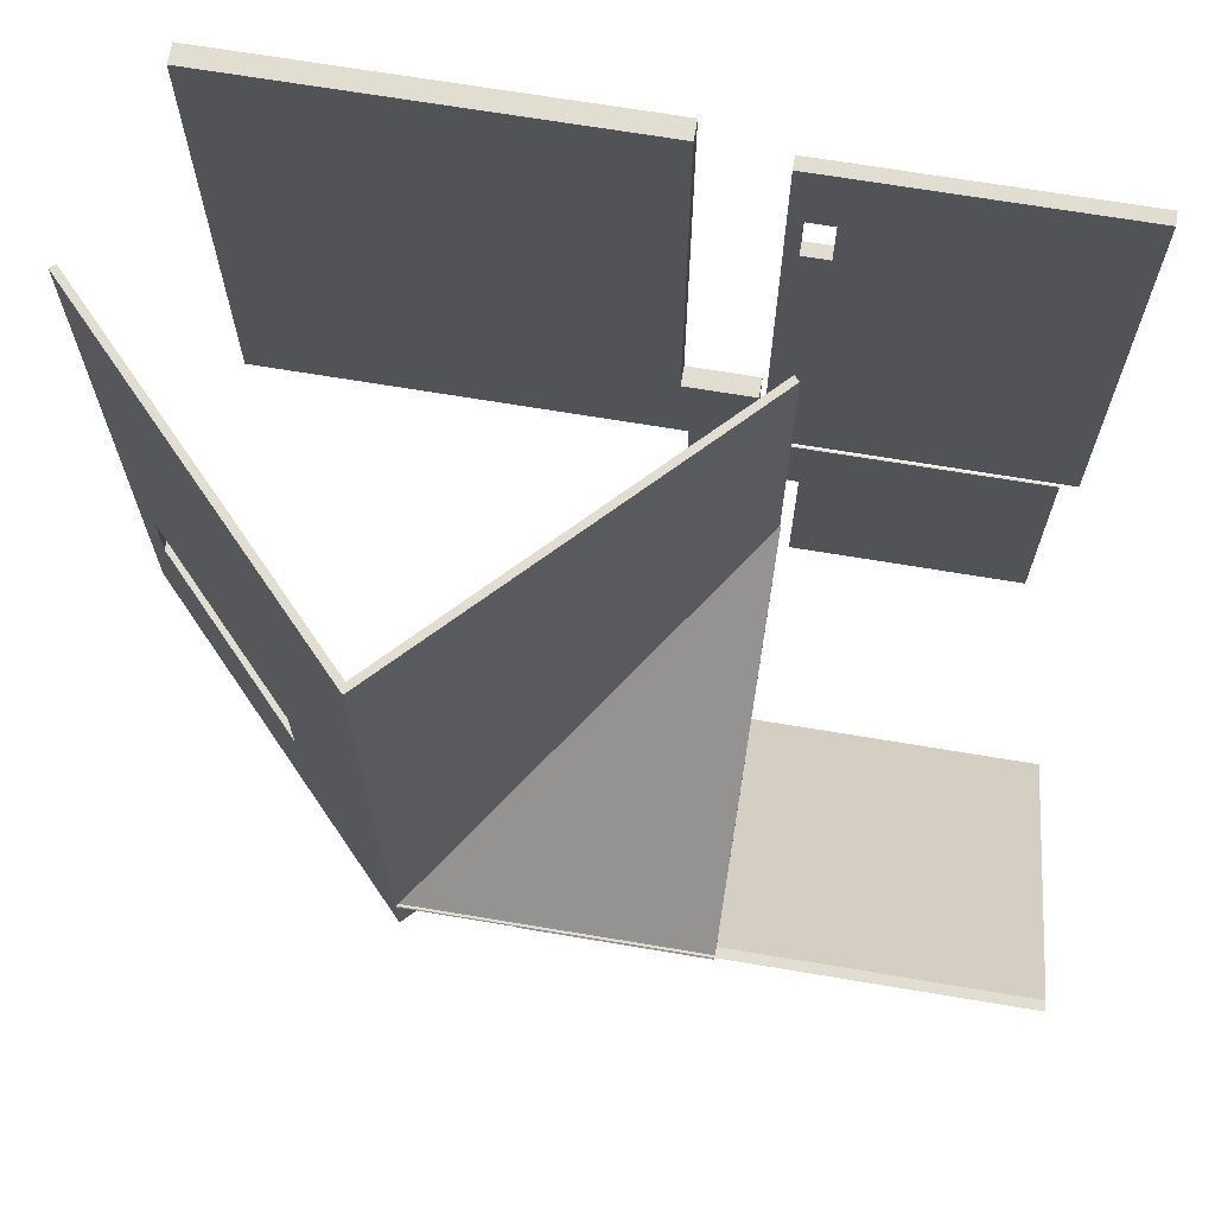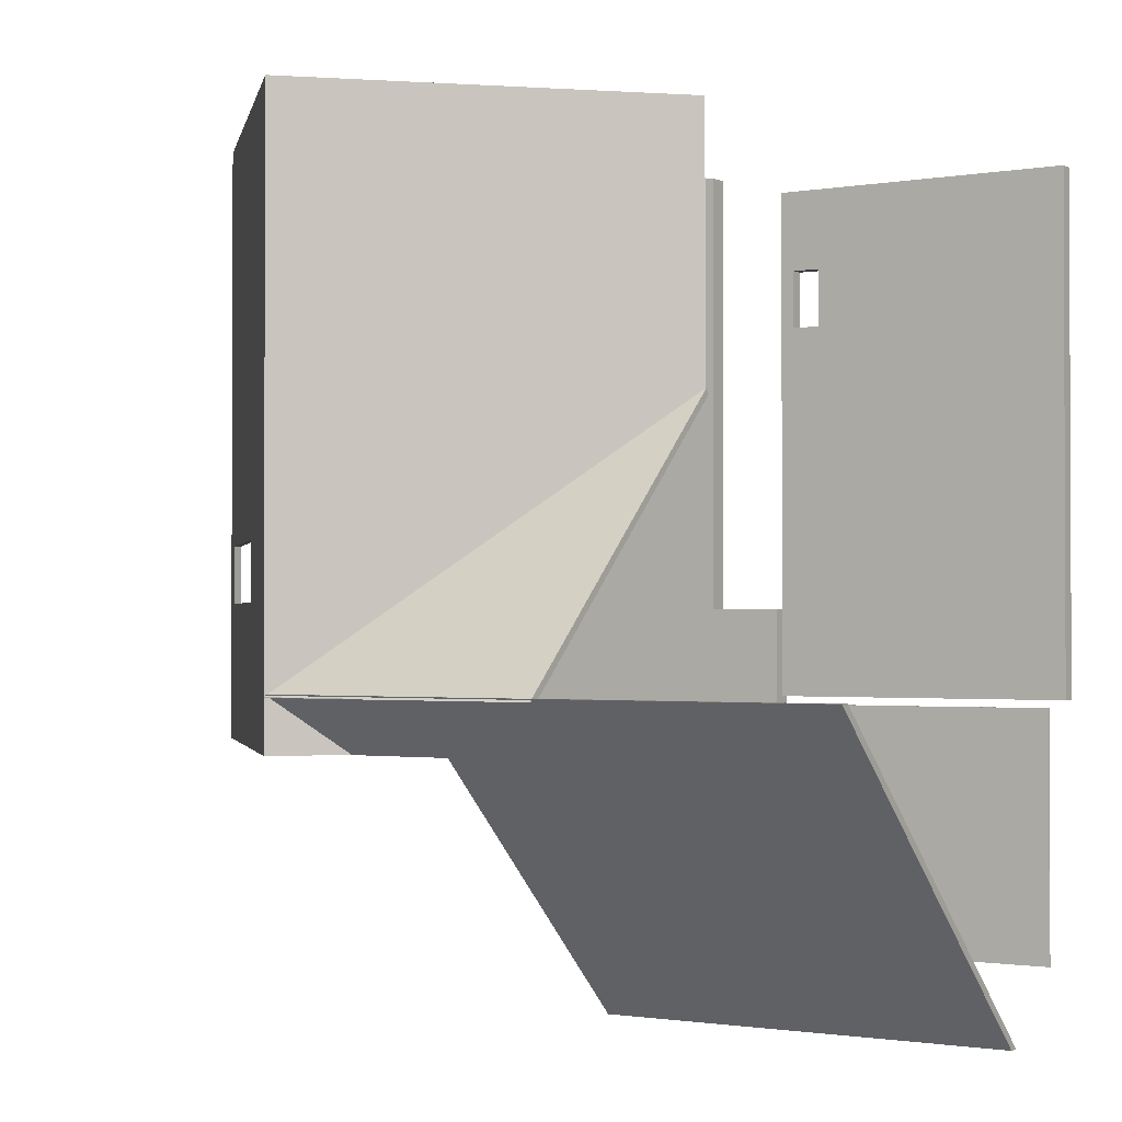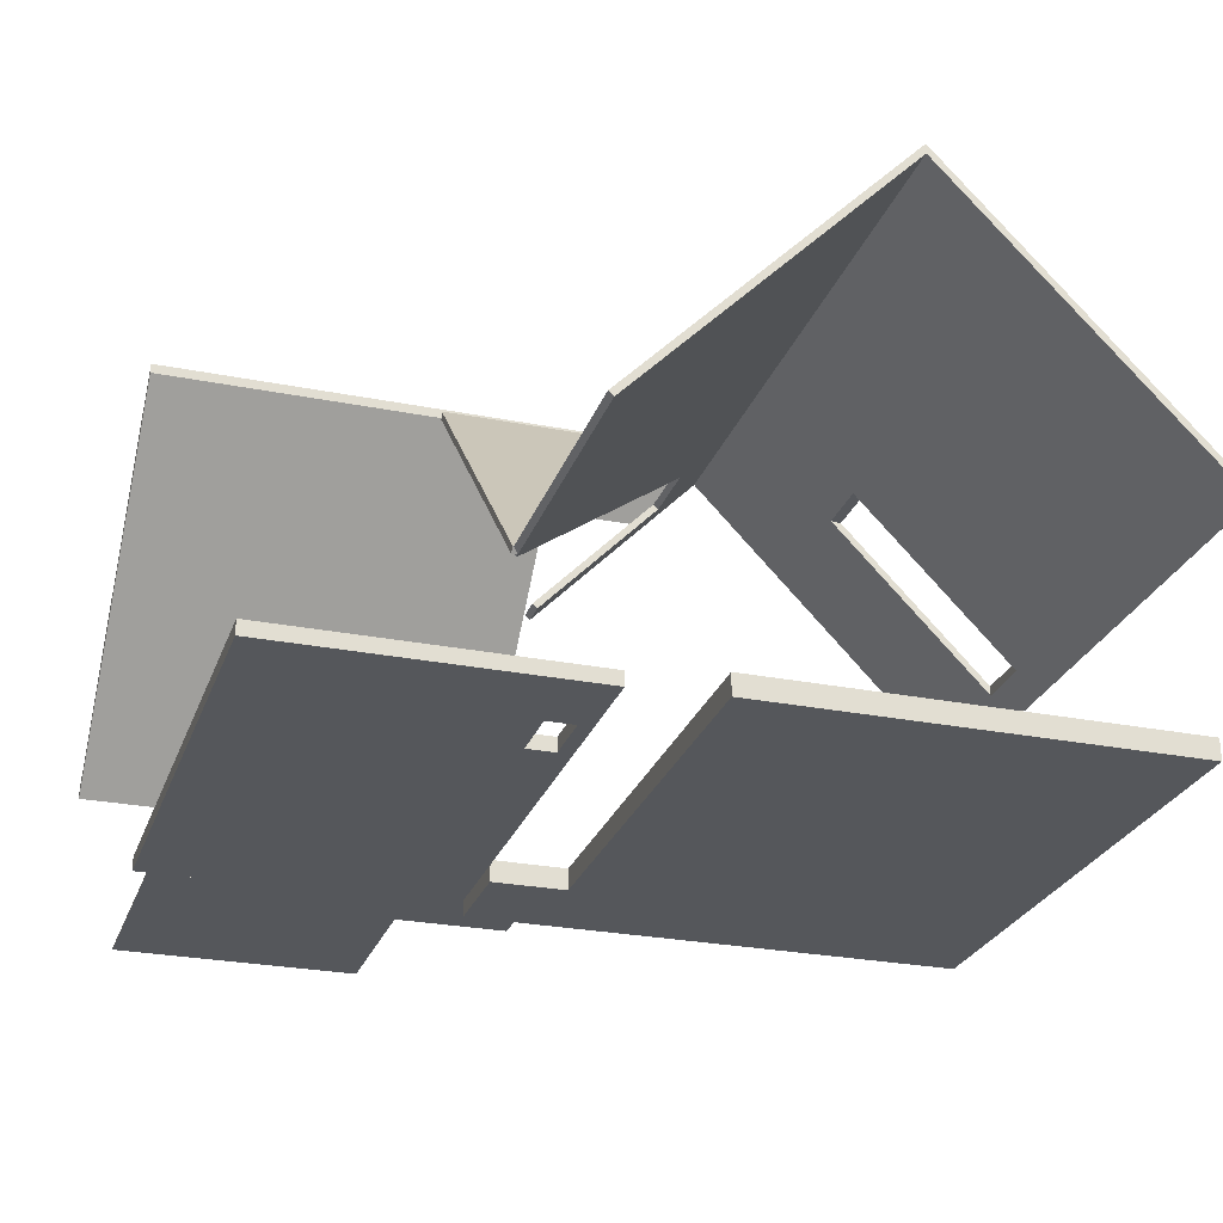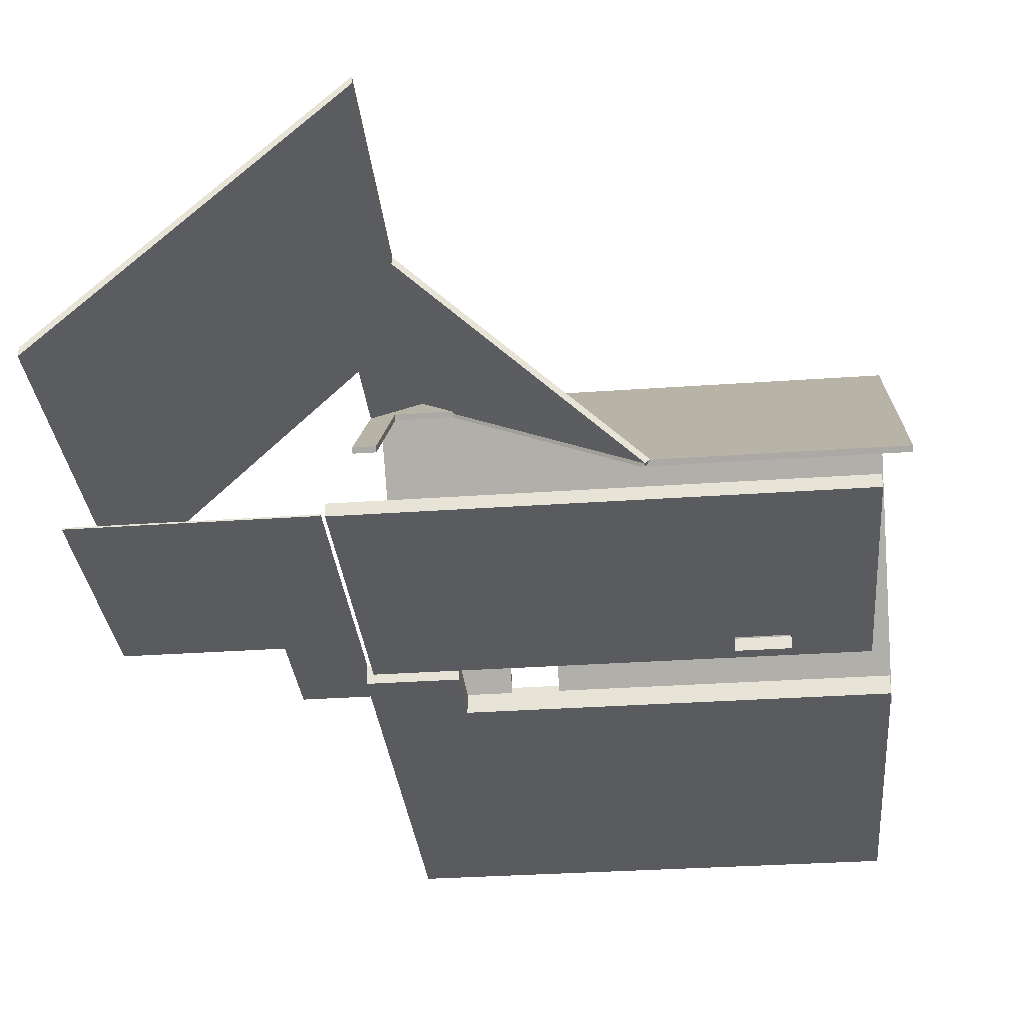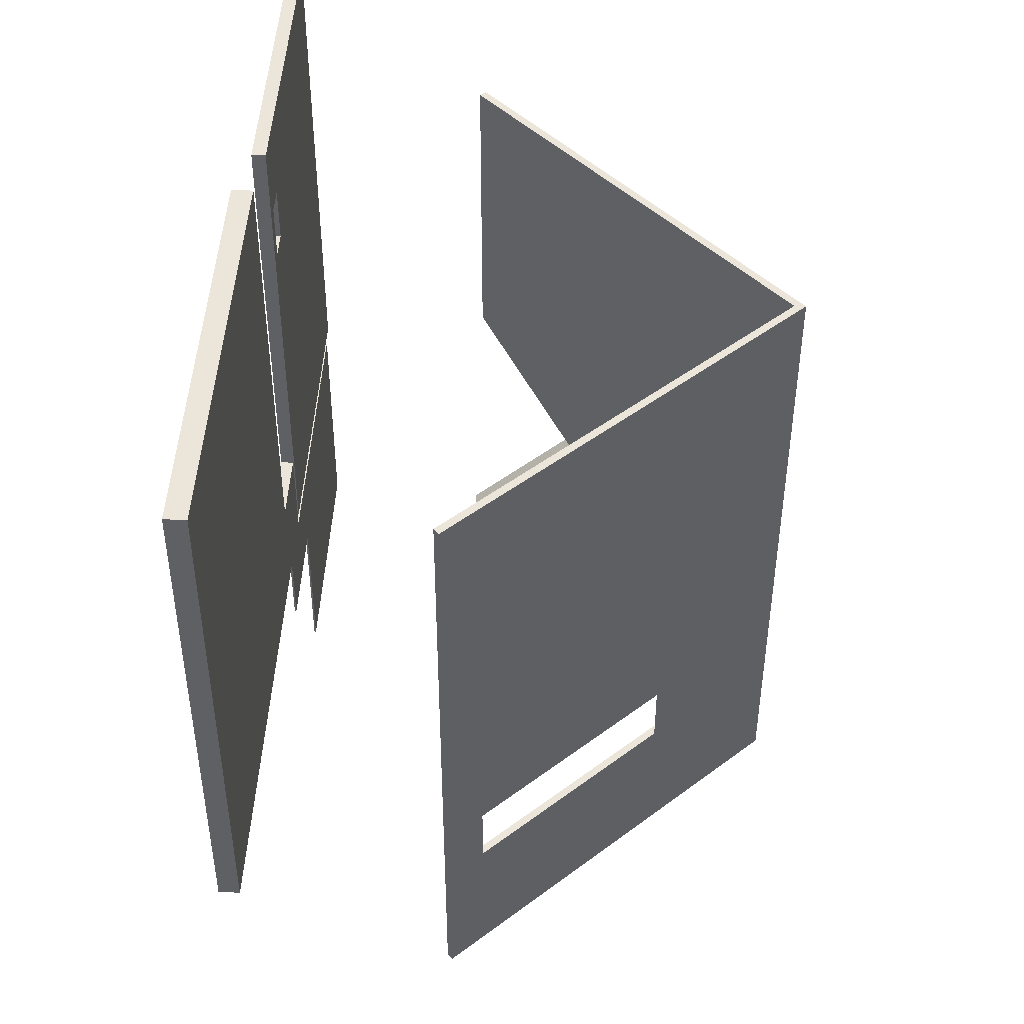
<metadata>
{"format":"obj","ext":"obj","renderer":"f3d","projection":"perspective","resolution":1024,"background":"white","views":[{"elev":68.7,"azim":-170.5,"up":"+Z"},{"elev":-1.4,"azim":-147.1,"up":"+Z"},{"elev":-26.4,"azim":-17.4,"up":"+Y"},{"elev":-32.7,"azim":-84.4,"up":"+Y"},{"elev":47.0,"azim":93.3,"up":"+Z"}]}
</metadata>
<code>
v -198.7 99 16.04
v -198.7 99 16.42
v -198.7 99 41.17
v -198.7 99 41.54
v -218.7 99 41.54
v -218.7 99 41.17
v -218.7 99 20.58
v -221.8 99 20.58
v -222.2 99 20.58
v -222.2 99 16.42
v -222.2 99 16.33
v -222.2 99 16.04
v -219.2 99 16.04
v -218.6 99 16.04
v -198.7 100 41.54
v -198.7 100 41.17
v -198.7 100 16.42
v -198.7 100 16.04
v -219.2 100 16.04
v -222.2 100 16.04
v -222.2 100 16.42
v -222.2 100 20.58
v -221.8 100 20.58
v -218.7 100 20.58
v -218.7 100 41.17
v -218.7 100 41.54
v -198.7 99 41.54
v -198.7 99 41.17
v -198.7 99 16.42
v -198.7 99 16.04
v -198.7 100 16.04
v -198.7 100 16.42
v -198.7 100 41.17
v -198.7 100 41.54
v -218.7 99 41.54
v -198.7 99 41.54
v -198.7 100 41.54
v -218.7 100 41.54
v -222.2 99 16.04
v -222.2 99 16.33
v -222.2 99 16.42
v -222.2 99 20.58
v -222.2 100 20.58
v -222.2 100 16.42
v -222.2 100 16.04
v -222.2 99.92 16.04
v -198.7 99 16.04
v -218.6 99 16.04
v -219.2 99 16.04
v -222.2 99 16.04
v -222.2 99.92 16.04
v -222.2 100 16.04
v -219.2 100 16.04
v -198.7 100 16.04
v -222.2 99 20.58
v -221.8 99 20.58
v -218.7 99 20.58
v -218.7 100 20.58
v -221.8 100 20.58
v -222.2 100 20.58
v -218.7 99 20.58
v -218.7 99 41.17
v -218.7 99 41.54
v -218.7 100 41.54
v -218.7 100 41.17
v -218.7 100 20.58
v -210.4 123.7 43.38
v -223.8 109.8 43.38
v -223.8 109.8 29.81
v -221.8 111.8 27.89
v -212.7 121.3 18.79
v -212.7 121.3 15.5
v -218.3 115.5 15.5
v -218.7 115 15.5
v -218.8 115 15.5
v -218.8 115 14.21
v -218.3 115.5 14.21
v -210.4 123.7 14.21
v -210.4 123.7 15.5
v -210.4 123.7 42.08
v -210.4 123.7 14.21
v -197.1 109.8 14.21
v -197.1 109.8 43.38
v -210.4 123.7 43.38
v -210.4 123.7 42.08
v -210.4 123.7 15.5
v -198.2 110.9 23.67
v -198.2 110.9 20.83
v -199 111.8 20.83
v -205.9 119 20.83
v -205.9 119 23.67
v -199 111.8 23.67
v -224 110 43.38
v -210.4 124.2 43.38
v -210.4 124.2 14.21
v -218.3 116 14.21
v -219 115.2 14.21
v -219 115.2 15.5
v -218.3 116 15.5
v -213 121.5 15.5
v -213 121.5 19.03
v -224 110 30.05
v -210.4 124.2 14.21
v -210.4 124.2 43.38
v -196.8 110 43.38
v -196.8 110 14.21
v -198.2 111.4 20.83
v -198.2 111.4 23.67
v -205.4 118.9 23.67
v -205.4 118.9 20.83
v -197.1 109.8 14.21
v -210.4 123.7 14.21
v -218.3 115.5 14.21
v -218.8 115 14.21
v -219 115.2 14.21
v -218.3 116 14.21
v -210.4 124.2 14.21
v -196.8 110 14.21
v -223.8 109.8 43.38
v -210.4 123.7 43.38
v -197.1 109.8 43.38
v -196.8 110 43.38
v -210.4 124.2 43.38
v -224 110 43.38
v -223.8 109.8 29.81
v -223.8 109.8 43.38
v -224 110 43.38
v -224 110 30.05
v -197.1 109.8 43.38
v -197.1 109.8 14.21
v -196.8 110 14.21
v -196.8 110 43.38
v -213 121.5 15.5
v -218.3 116 15.5
v -219 115.2 15.5
v -218.8 115 15.5
v -218.7 115 15.5
v -218.3 115.5 15.5
v -212.7 121.3 15.5
v -218.8 115 15.5
v -219 115.2 15.5
v -219 115.2 14.21
v -218.8 115 14.21
v -213 121.5 15.5
v -212.7 121.3 15.5
v -212.7 121.3 18.79
v -213 121.5 19.03
v -213 121.5 19.03
v -212.7 121.3 18.79
v -221.8 111.8 27.89
v -223.8 109.8 29.81
v -224 110 30.05
v -198.2 111.4 20.83
v -198.2 110.9 20.83
v -198.2 110.9 23.67
v -198.2 111.4 23.67
v -198.2 111.4 23.67
v -198.2 110.9 23.67
v -199 111.8 23.67
v -205.9 119 23.67
v -205.4 118.9 23.67
v -198.2 110.9 20.83
v -198.2 111.4 20.83
v -205.4 118.9 20.83
v -205.9 119 20.83
v -199 111.8 20.83
v -205.4 118.9 23.67
v -205.9 119 23.67
v -205.9 119 20.83
v -205.4 118.9 20.83
v -218.1 108.2 2.001
v -218.1 120.9 14.21
v -213.5 120.9 14.21
v -210.9 123.7 16.83
v -237.9 123.7 16.83
v -237.9 108.2 2.001
v -210.4 124.2 16.83
v -213.1 121.4 14.21
v -218.1 121.4 14.21
v -218.1 108.7 2.001
v -237.9 108.7 2.001
v -237.9 124.2 16.83
v -237.9 108.2 2.001
v -237.9 108.7 2.001
v -218.1 108.7 2.001
v -218.1 108.2 2.001
v -237.9 124.2 16.83
v -237.9 108.7 2.001
v -237.9 108.2 2.001
v -237.9 123.7 16.83
v -210.4 124.2 16.83
v -237.9 124.2 16.83
v -237.9 123.7 16.83
v -210.9 123.7 16.83
v -218.1 108.7 2.001
v -218.1 121.4 14.21
v -218.1 120.9 14.21
v -218.1 108.2 2.001
v -218.1 120.9 14.21
v -218.1 121.4 14.21
v -213.1 121.4 14.21
v -213.5 120.9 14.21
v -213.1 121.4 14.21
v -210.4 124.2 16.83
v -210.9 123.7 16.83
v -213.5 120.9 14.21
v -210.9 123.7 16.69
v -213 121.5 18.82
v -212.9 121.4 18.92
v -223.9 109.9 29.94
v -223.8 109.8 30.06
v -224 109.8 30.06
v -224 123.7 16.69
v -224 110 30.3
v -210.4 124.2 16.72
v -215.6 124.2 16.72
v -215.6 124.2 16.69
v -224 124.2 16.69
v -224 110 30.3
v -224 123.7 16.69
v -224 109.8 30.06
v -224 110 30.3
v -224 124.2 16.69
v -210.9 123.7 16.69
v -224 123.7 16.69
v -224 124.2 16.69
v -215.6 124.2 16.69
v -215.6 124.2 16.69
v -210.4 124.2 16.69
v -224 109.8 30.06
v -223.8 109.8 30.06
v -224 110 30.3
v -224 110 30.3
v -215.6 124.2 16.69
v -215.6 124.2 16.69
v -215.6 124.2 16.72
v -215.6 124.2 16.69
v -215.6 124.2 16.72
v -210.4 124.2 16.72
v -210.4 124.2 16.69
v -223.8 109.8 30.06
v -223.9 109.9 29.94
v -224 110 30.05
v -224 110 30.3
v -223.9 109.9 29.94
v -212.9 121.4 18.92
v -213 121.5 19.03
v -224 110 30.05
v -212.9 121.4 18.92
v -213 121.5 18.82
v -213 121.5 19.03
v -213 121.5 18.82
v -210.9 123.7 16.69
v -210.4 124.2 16.69
v -210.4 124.2 16.72
v -224 110 30.3
v -224 110 30.05
v -213 121.5 19.03
v -236.8 99.33 40.5
v -236.8 99.33 16.42
v -222.5 99.33 16.42
v -222.5 99.33 40.5
v -224.4 99.33 36.7
v -223.1 99.33 36.7
v -223.1 99.33 33.97
v -224.4 99.33 33.97
v -236.8 100 40.5
v -222.5 100 40.5
v -222.5 100 16.42
v -236.8 100 16.42
v -224.4 100 36.7
v -224.4 100 33.97
v -223.1 100 33.97
v -223.1 100 36.7
v -236.8 99.33 40.5
v -222.5 99.33 40.5
v -222.5 100 40.5
v -236.8 100 40.5
v -236.8 99.33 16.42
v -236.8 99.33 40.5
v -236.8 100 40.5
v -236.8 100 16.42
v -222.5 99.33 16.42
v -236.8 99.33 16.42
v -236.8 100 16.42
v -222.5 100 16.42
v -222.5 99.33 40.5
v -222.5 99.33 16.42
v -222.5 100 16.42
v -222.5 100 40.5
v -223.1 99.33 36.7
v -224.4 99.33 36.7
v -224.4 100 36.7
v -223.1 100 36.7
v -223.1 99.33 33.97
v -223.1 99.33 36.7
v -223.1 100 36.7
v -223.1 100 33.97
v -224.4 99.33 33.97
v -223.1 99.33 33.97
v -223.1 100 33.97
v -224.4 100 33.97
v -224.4 99.33 36.7
v -224.4 99.33 33.97
v -224.4 100 33.97
v -224.4 100 36.7
v -236 99.92 16.05
v -236 99.92 15.75
v -236 99.92 4.438
v -224.4 99.92 4.438
v -224.4 99.92 12.35
v -219.2 99.92 12.35
v -219.2 99.92 16.04
v -222.2 99.92 16.04
v -232.8 99.92 16.04
v -232.8 99.92 16.05
v -236 100 4.438
v -236 100 15.75
v -236 100 16.05
v -232.8 100 16.05
v -232.8 100 16.04
v -222.2 100 16.04
v -219.2 100 16.04
v -219.2 100 12.35
v -224.4 100 12.35
v -224.4 100 4.438
v -232.8 100 16.04
v -232.8 99.92 16.04
v -222.2 99.92 16.04
v -219.2 99.92 16.04
v -219.2 100 16.04
v -222.2 100 16.04
v -236 99.92 4.438
v -236 99.92 15.75
v -236 99.92 16.05
v -236 100 16.05
v -236 100 15.75
v -236 100 4.438
v -224.4 99.92 4.438
v -236 99.92 4.438
v -236 100 4.438
v -224.4 100 4.438
v -219.2 99.92 16.04
v -219.2 99.92 12.35
v -219.2 100 12.35
v -219.2 100 16.04
v -232.8 99.92 16.05
v -232.8 99.92 16.04
v -232.8 100 16.04
v -232.8 100 16.05
v -236 99.92 16.05
v -232.8 99.92 16.05
v -232.8 100 16.05
v -236 100 16.05
v -224.4 99.92 12.35
v -224.4 99.92 4.438
v -224.4 100 4.438
v -224.4 100 12.35
v -219.2 99.92 12.35
v -224.4 99.92 12.35
v -224.4 100 12.35
v -219.2 100 12.35
g UNITY_Gris
f 1 2 14
f 7 13 14
f 12 13 11
f 10 11 13
f 10 13 8
f 14 2 7
f 6 7 3
f 3 7 2
f 5 3 4
f 8 9 10
f 5 6 3
f 7 8 13
g UNITY_Plafond_Planche_Cedre
f 26 15 16
f 24 16 17
f 25 16 24
f 25 26 16
f 24 19 23
f 17 18 19
f 21 23 19
f 21 22 23
f 21 19 20
f 19 24 17
g UNITY_Gris
f 29 30 32
f 27 28 33
f 29 32 28
f 31 32 30
f 33 34 27
f 32 33 28
g UNITY_Gris
f 35 36 38
f 37 38 36
g UNITY_Gris
f 41 42 43
f 46 39 40
f 40 41 44
f 44 46 40
f 45 46 44
f 44 41 43
g UNITY_Gris
f 48 49 53
f 47 48 54
f 49 50 51
f 51 52 53
f 54 48 53
f 53 49 51
g UNITY_Gris
f 56 57 58
f 55 56 59
f 58 59 56
f 59 60 55
g UNITY_Gris
f 62 63 65
f 61 62 65
f 64 65 63
f 65 66 61
g UNITY_Gris
f 74 75 76
f 77 74 76
f 72 77 78
f 71 72 79
f 78 79 72
f 73 77 72
f 73 74 77
f 68 69 70
f 80 68 70
f 80 70 71
f 80 67 68
f 79 80 71
g UNITY_Gris
f 92 87 83
f 82 83 87
f 91 92 83
f 84 85 83
f 91 83 85
f 86 91 85
f 82 88 89
f 87 88 82
f 90 82 89
f 86 81 90
f 82 90 81
f 91 86 90
g UNITY_Taule_4"_90deg
f 97 98 96
f 95 96 100
f 99 100 96
f 95 100 101
f 96 98 99
f 102 93 94
f 101 102 94
f 101 94 95
g UNITY_Taule_4"_90deg
f 105 108 109
f 108 105 106
f 104 109 103
f 109 104 105
f 107 106 110
f 106 107 108
f 110 103 109
f 103 110 106
g UNITY_Gris
f 118 111 112
f 112 117 118
f 117 112 116
f 114 115 113
f 116 113 115
f 113 116 112
g UNITY_Gris
f 124 119 120
f 124 120 123
f 120 122 123
f 122 120 121
g UNITY_Gris
f 126 128 125
f 128 126 127
g UNITY_Gris
f 130 132 129
f 132 130 131
g UNITY_Gris
f 135 136 137
f 135 137 138
f 138 134 135
f 134 138 139
f 139 133 134
g UNITY_Gris
f 140 142 143
f 142 140 141
g UNITY_Gris
f 146 144 145
f 144 146 147
g UNITY_Gris
f 148 149 150
f 150 151 152
f 150 152 148
g UNITY_Gris
f 153 154 155
f 155 156 153
g UNITY_Gypsum_Wall_Board
f 159 157 158
f 160 161 159
f 157 159 161
g UNITY_Gypsum_Wall_Board
f 166 162 163
f 164 165 166
f 163 164 166
g UNITY_Gris
f 170 167 168
f 168 169 170
g UNITY_Gris
f 172 173 174
f 175 176 172
f 171 172 176
f 174 175 172
g UNITY_Taule_4"_90deg
f 177 178 179
f 179 181 182
f 181 179 180
f 179 182 177
g UNITY_Gris
f 185 186 183
f 183 184 185
g UNITY_Gris
f 188 189 190
f 190 187 188
g UNITY_Gris
f 192 193 194
f 194 191 192
g UNITY_Gris
f 196 197 195
f 198 195 197
g UNITY_Gris
f 200 202 199
f 202 200 201
g UNITY_Gris
f 205 206 203
f 203 204 205
g UNITY_Gris
f 210 212 213
f 211 212 210
f 209 210 213
f 213 208 209
f 213 207 208
g UNITY_Taule_4"_90deg
f 218 219 214
f 218 214 216
f 215 216 214
f 216 217 218
g UNITY_Gris
f 223 220 222
f 221 222 220
g UNITY_Gris
f 224 228 229
f 228 225 226
f 225 228 224
f 228 226 227
g UNITY_Gris
f 232 233 230
f 230 231 232
g UNITY_Gris
f 236 234 235
g UNITY_Gris
f 238 240 237
f 240 238 239
g UNITY_Gris
f 242 243 241
f 244 241 243
g UNITY_Gris
f 245 246 247
f 247 248 245
g UNITY_Gris
f 250 251 249
g UNITY_Gris
f 255 253 254
f 258 253 255
f 258 256 257
f 253 258 252
f 258 255 256
g UNITY_Aluminex_Frame
f 259 263 262
f 263 259 266
f 262 264 265
f 264 262 263
f 266 260 261
f 260 266 259
f 265 261 262
f 261 265 266
g UNITY_Plancher_Bois_Gris_90deg
f 270 272 269
f 272 270 267
f 269 273 268
f 273 269 272
f 271 267 268
f 267 271 272
f 274 268 273
f 268 274 271
g UNITY_Aluminex_Frame
f 275 276 277
f 277 278 275
g UNITY_Aluminex_Frame
f 279 280 281
f 281 282 279
g UNITY_Aluminex_Frame
f 283 284 285
f 285 286 283
g UNITY_Aluminex_Frame
f 287 288 289
f 289 290 287
g UNITY_Aluminex_Frame
f 291 292 293
f 293 294 291
g UNITY_Aluminex_Frame
f 295 296 297
f 297 298 295
g UNITY_Aluminex_Frame
f 299 300 301
f 301 302 299
g UNITY_Aluminex_Frame
f 303 304 305
f 305 306 303
g UNITY_Plafond_Planche_Cedre
f 308 309 315
f 311 309 310
f 311 315 309
f 311 312 314
f 313 314 312
f 315 316 307
f 311 314 315
f 315 307 308
g UNITY_Plafond_Planche_Cedre
f 322 323 324
f 319 320 321
f 319 321 318
f 322 325 321
f 321 317 318
f 321 325 317
f 317 325 326
f 325 322 324
g UNITY_Plafond_Planche_Cedre
f 329 330 332
f 328 329 327
f 331 332 330
f 332 327 329
g UNITY_Plafond_Planche_Cedre
f 334 335 337
f 333 334 337
f 336 337 335
f 337 338 333
g UNITY_Plafond_Planche_Cedre
f 339 340 341
f 341 342 339
g UNITY_Plafond_Planche_Cedre
f 343 344 346
f 345 346 344
g UNITY_Plafond_Planche_Cedre
f 347 348 349
f 349 350 347
g UNITY_Plafond_Planche_Cedre
f 351 352 353
f 353 354 351
g UNITY_Plafond_Planche_Cedre
f 355 356 357
f 357 358 355
g UNITY_Plafond_Planche_Cedre
f 359 360 361
f 361 362 359

</code>
